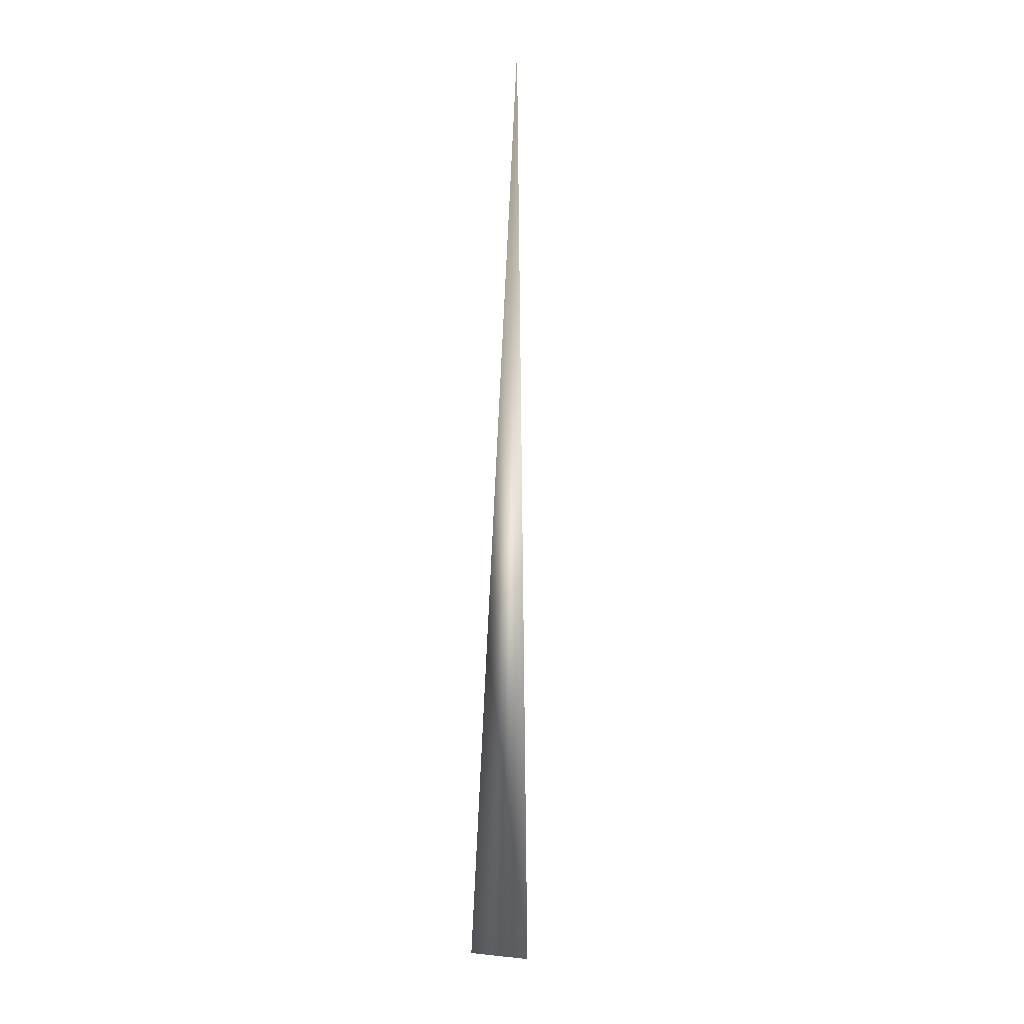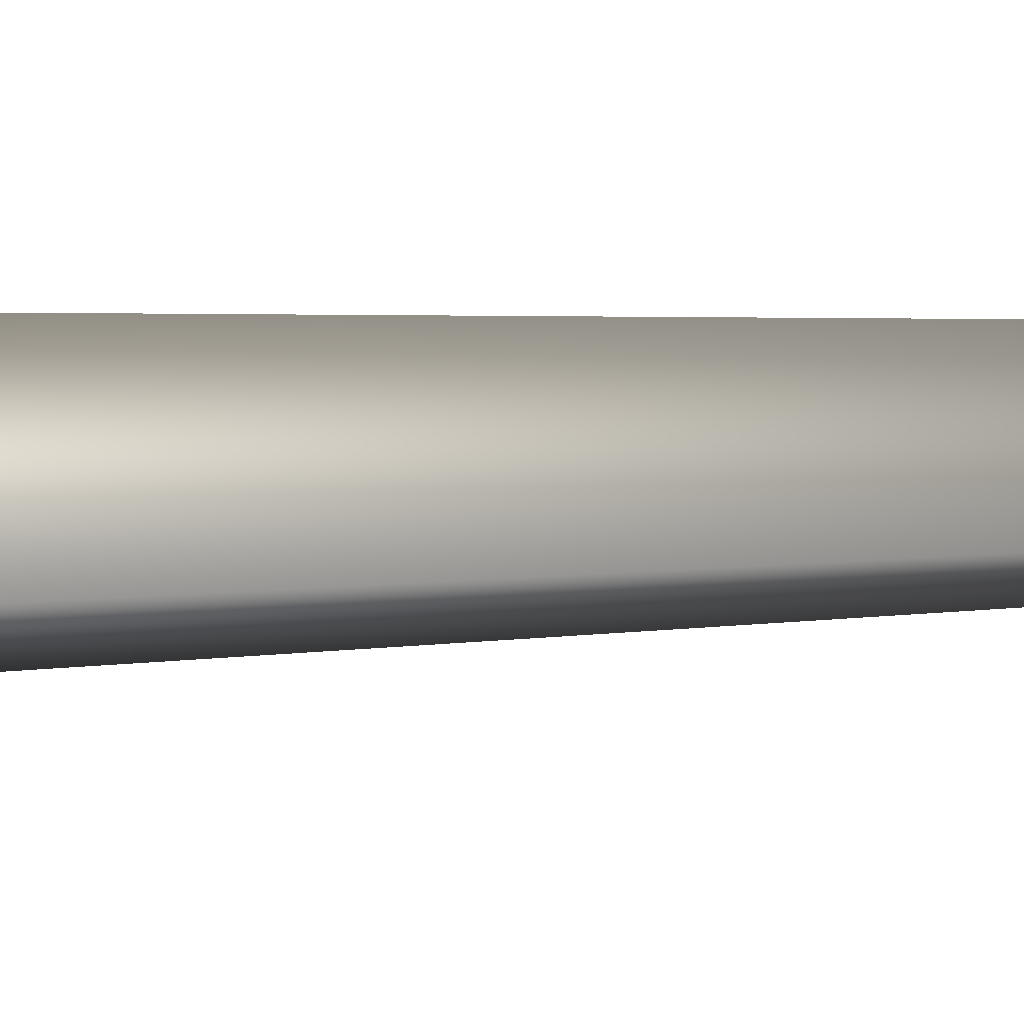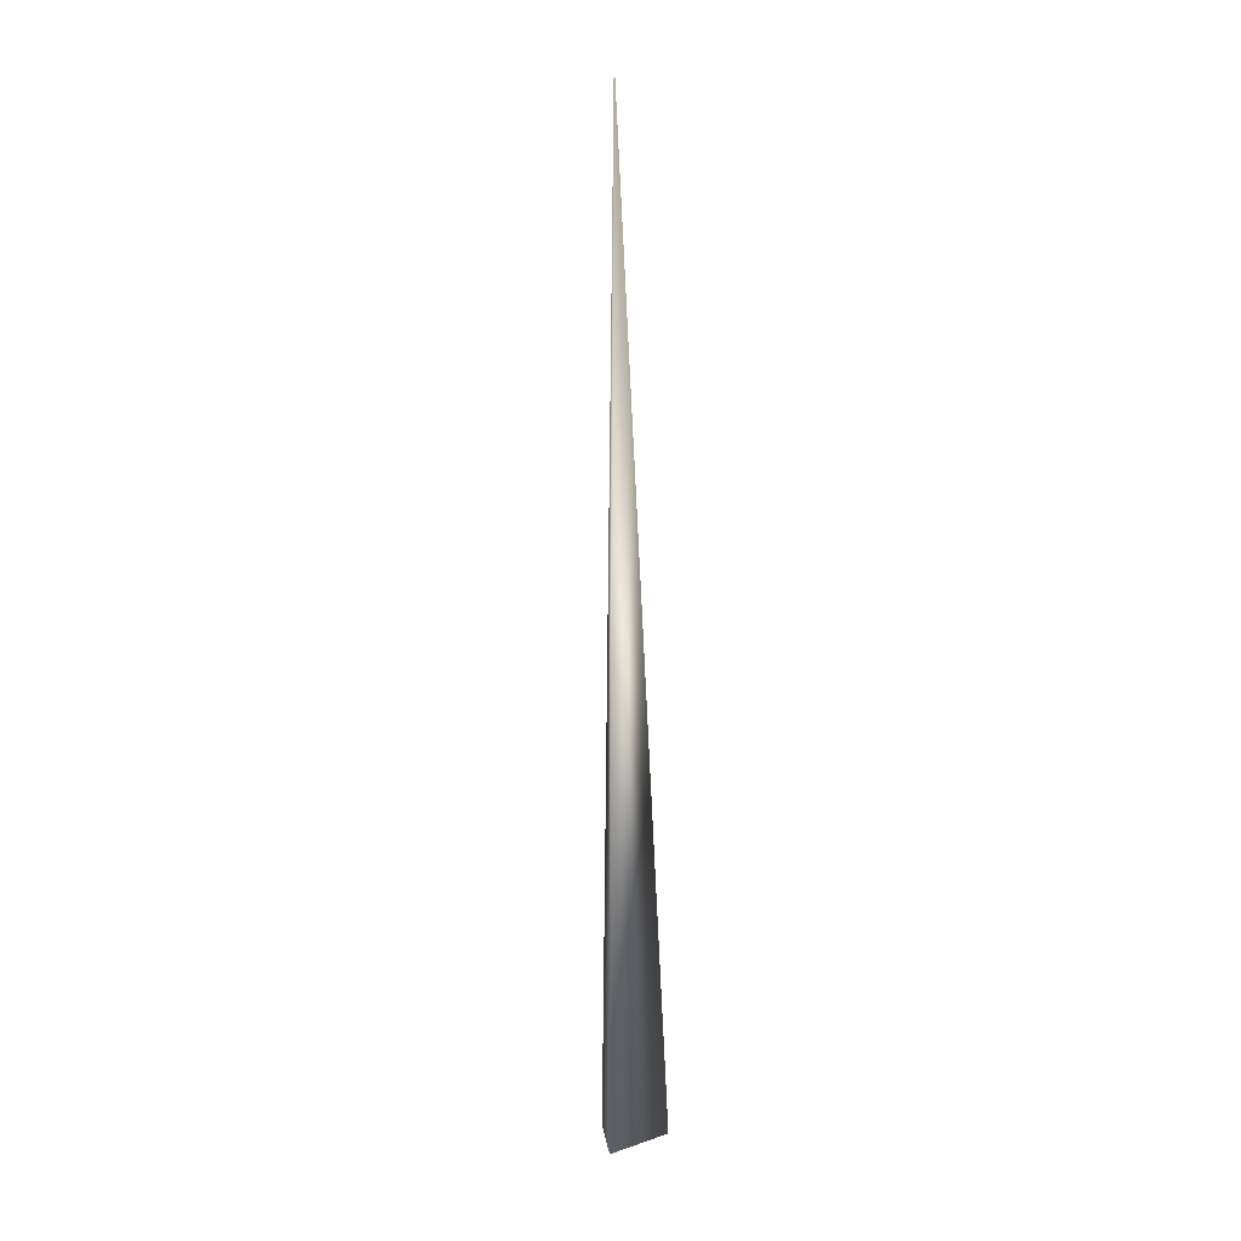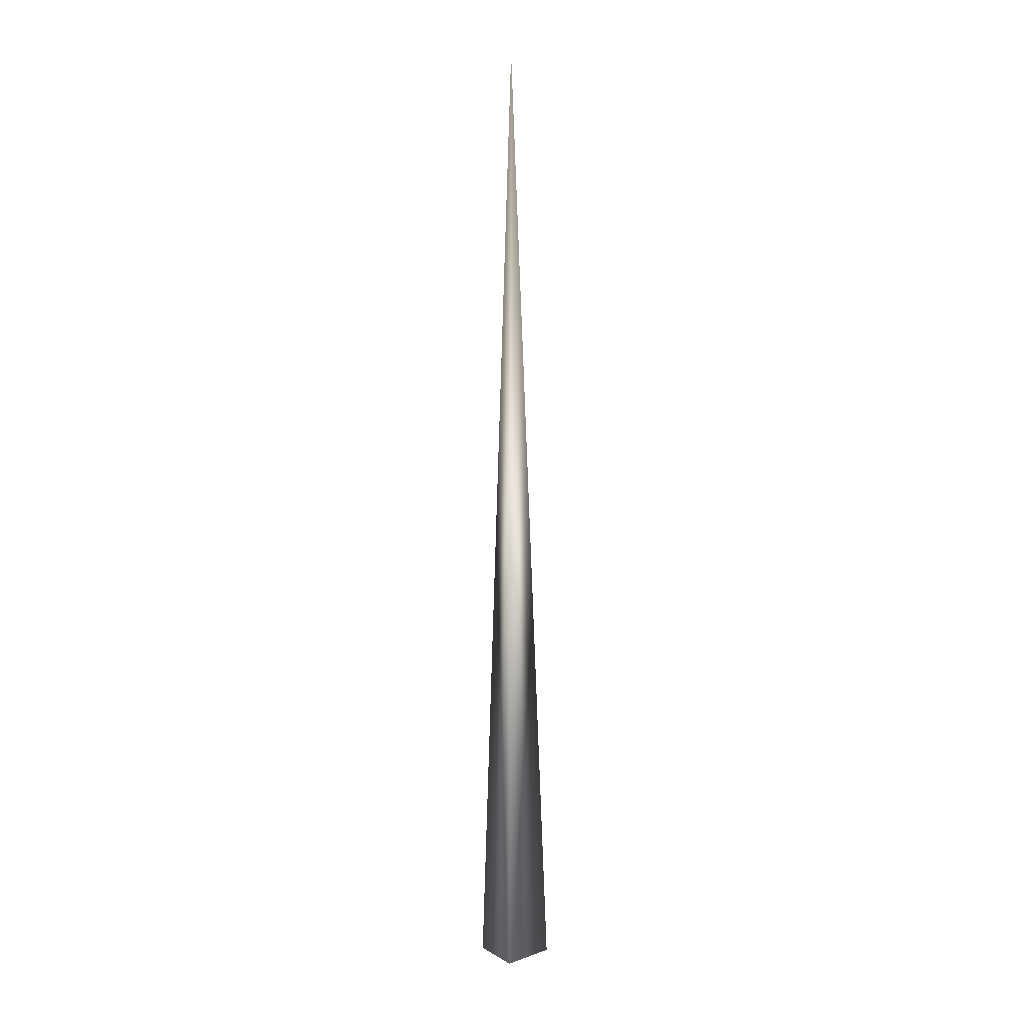
<metadata>
{"format":"obj","ext":"obj","renderer":"f3d","projection":"perspective","resolution":1024,"background":"white","views":[{"elev":4.3,"azim":51.8,"up":"+Y"},{"elev":21.7,"azim":83.5,"up":"+Z"},{"elev":10.2,"azim":-130.0,"up":"+Y"},{"elev":2.9,"azim":96.2,"up":"+Y"}]}
</metadata>
<code>
o Cube_Cube.001
v 0 1 0
v -0.07321 -1 0.07321
v 0.03813 -1 0
v -0.07321 -1 -0.07321
f 1 3 4
f 4 3 2
f 2 3 1
f 1 4 2

</code>
